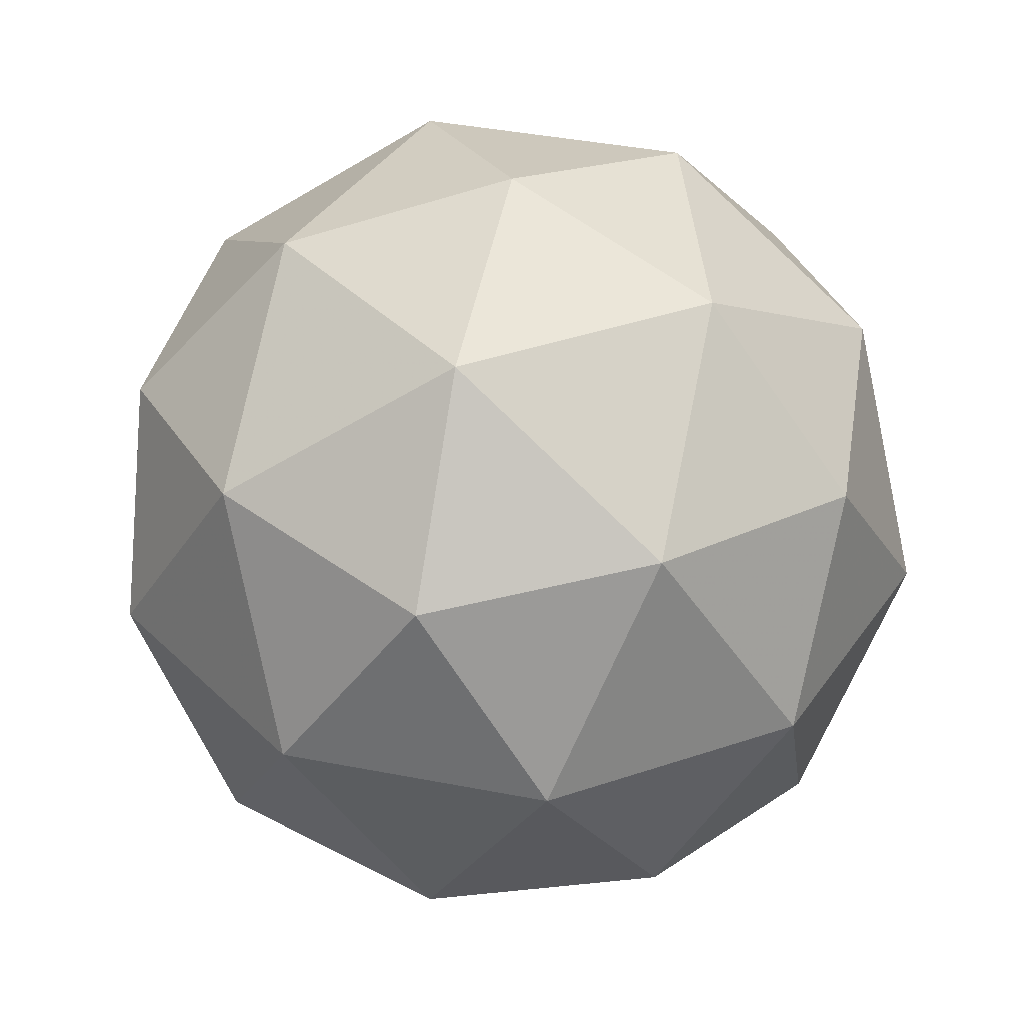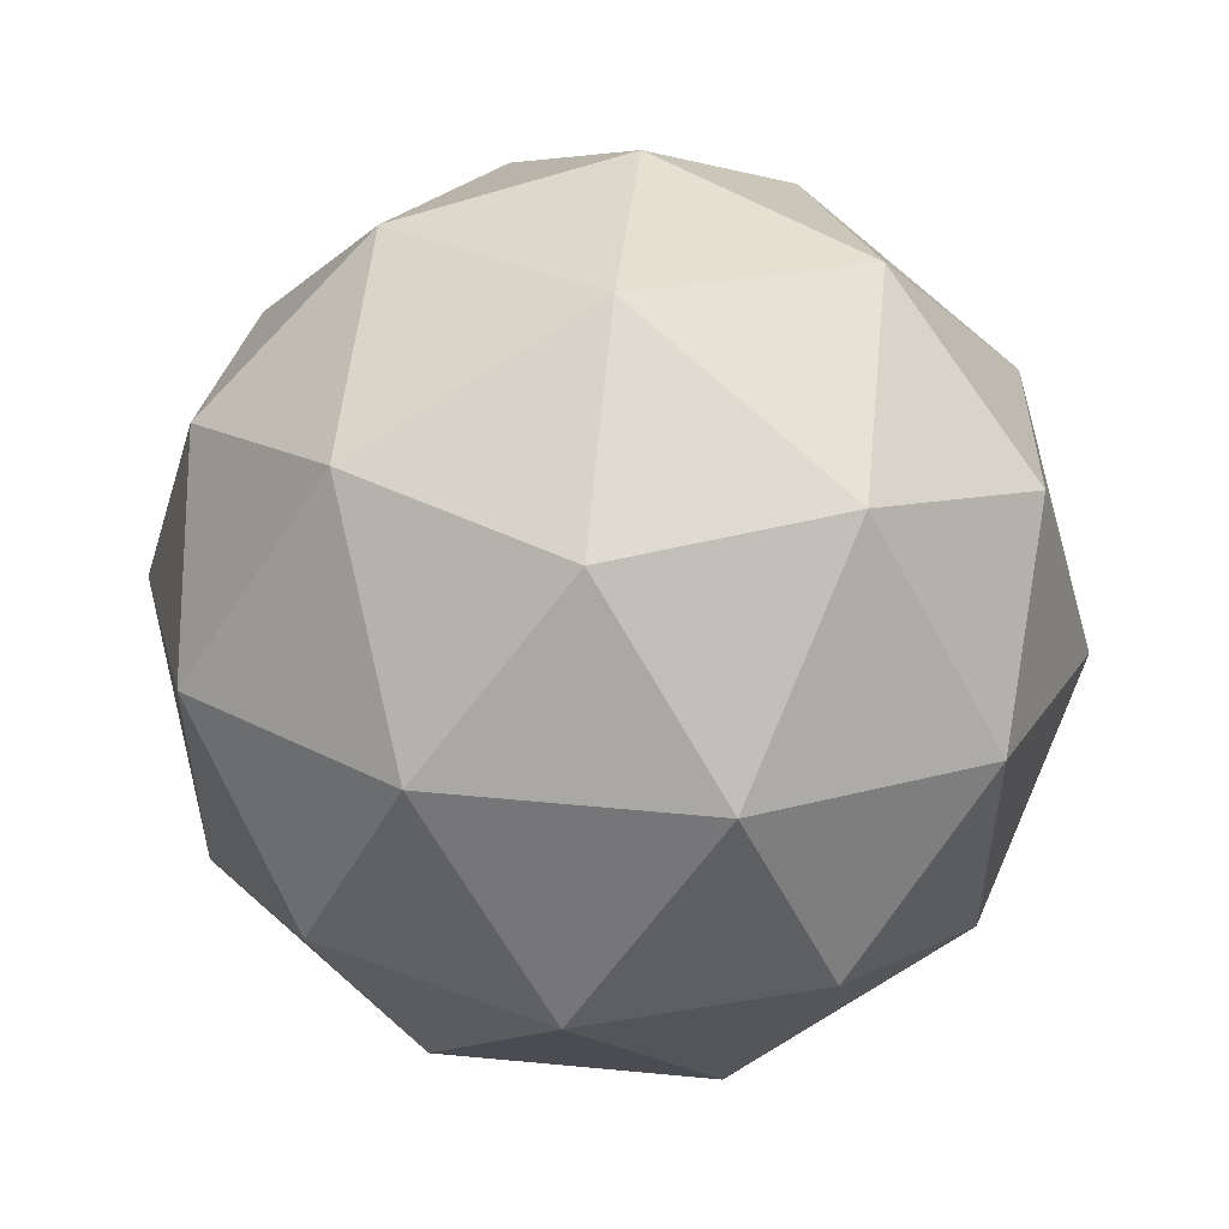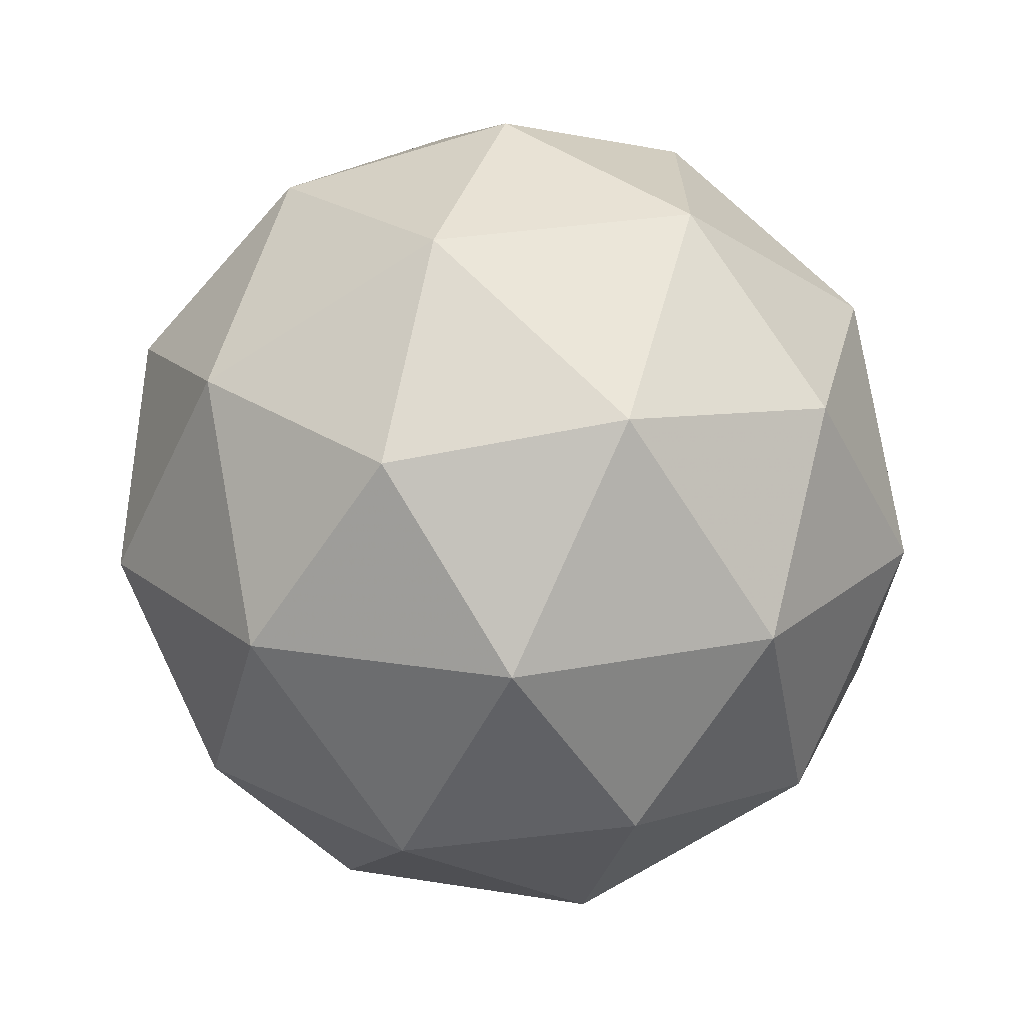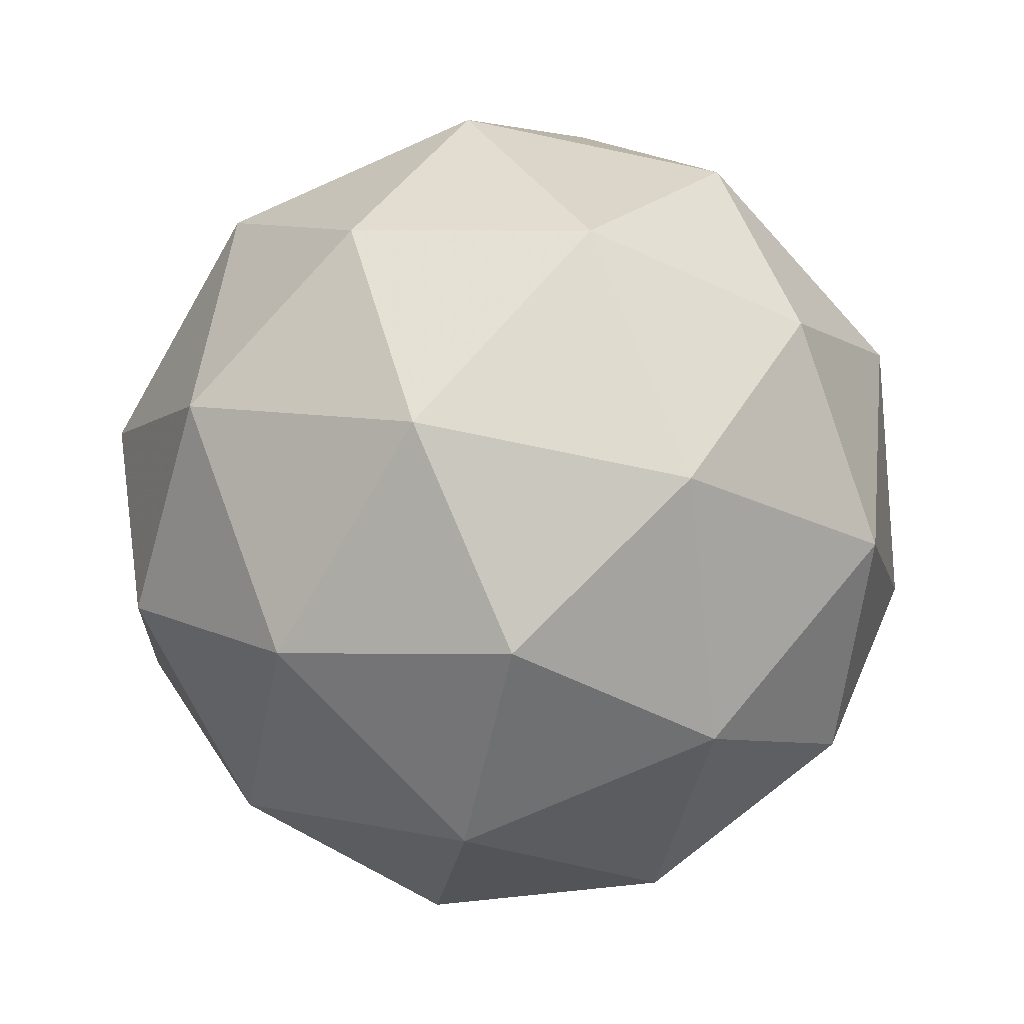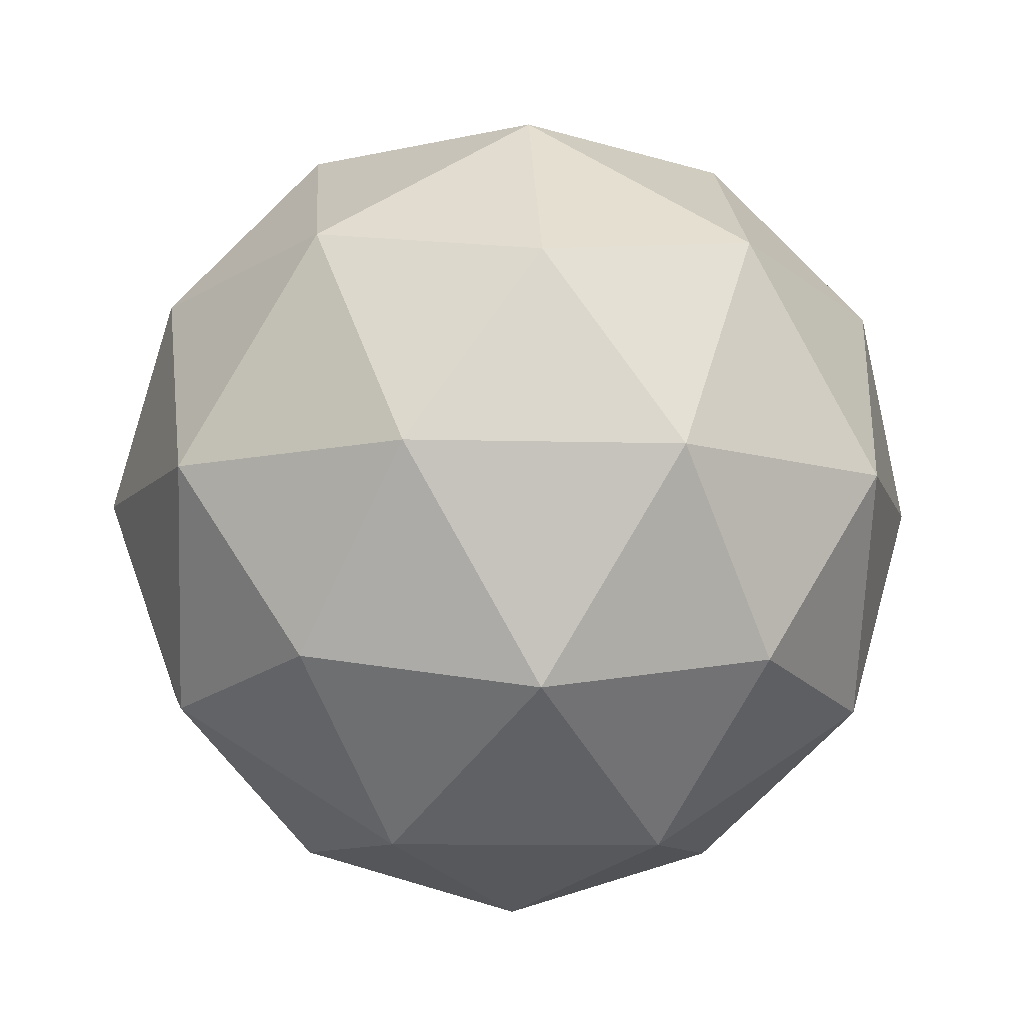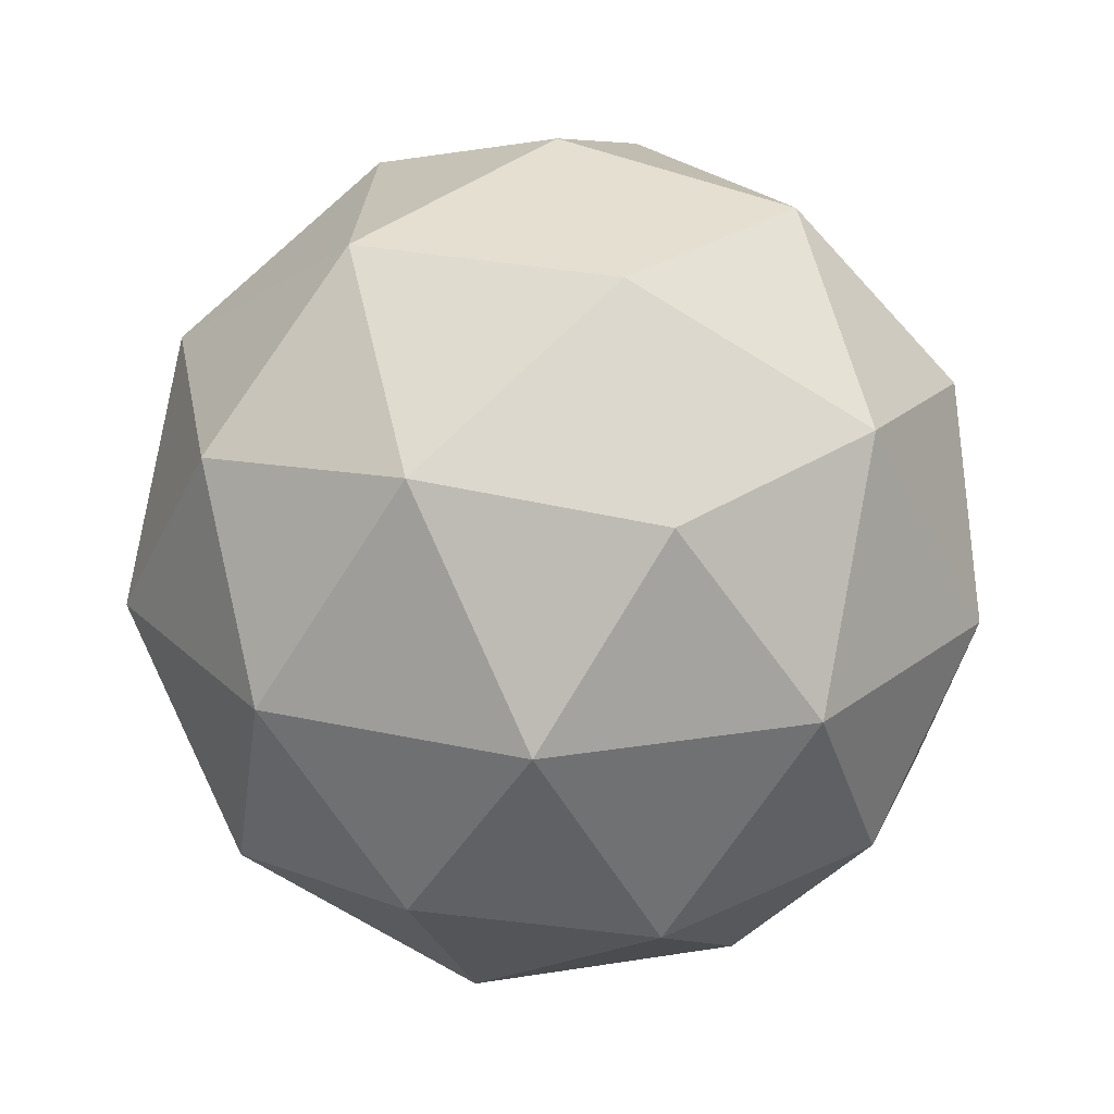
<metadata>
{"format":"obj","ext":"obj","renderer":"f3d","projection":"perspective","resolution":1024,"background":"white","views":[{"elev":40.5,"azim":175.5,"up":"+Y"},{"elev":53.4,"azim":-25.9,"up":"+Z"},{"elev":-68.8,"azim":0.9,"up":"+Z"},{"elev":-72.1,"azim":-65.9,"up":"+Y"},{"elev":-9.3,"azim":157.7,"up":"+Y"},{"elev":24.0,"azim":146.8,"up":"+Y"}]}
</metadata>
<code>
g SIADR-i11-g110-s1889
v -3734 -6128 2156
v -3644 -6096 2221
v -3768 -6096 2261
v -3582 -6011 2267
v -3555 -6028 2156
v -3844 -6096 2156
v -3768 -6096 2051
v -3644 -6096 2091
v -3534 -5918 2221
v -3792 -6011 2335
v -3678 -6028 2326
v -3734 -5918 2366
v -3921 -6011 2156
v -3878 -6028 2261
v -3933 -5918 2221
v -3792 -6011 1978
v -3878 -6028 2051
v -3857 -5918 1986
v -3582 -6011 2046
v -3678 -6028 1986
v -3610 -5918 1986
v -3610 -5918 2326
v -3857 -5918 2326
v -3933 -5918 2091
v -3734 -5918 1946
v -3534 -5918 2091
v -3676 -5824 2335
v -3589 -5807 2261
v -3699 -5739 2261
v -3886 -5824 2267
v -3789 -5807 2326
v -3823 -5739 2221
v -3886 -5824 2046
v -3912 -5807 2156
v -3823 -5739 2091
v -3676 -5824 1978
v -3789 -5807 1986
v -3699 -5739 2051
v -3546 -5824 2156
v -3589 -5807 2051
v -3623 -5739 2156
v -3734 -5708 2156
f 1 2 3
f 4 2 5
f 1 3 6
f 1 6 7
f 1 7 8
f 4 5 9
f 10 11 12
f 13 14 15
f 16 17 18
f 19 20 21
f 4 9 22
f 10 12 23
f 13 15 24
f 16 18 25
f 19 21 26
f 27 28 29
f 30 31 32
f 33 34 35
f 36 37 38
f 39 40 41
f 41 38 42
f 41 40 38
f 40 36 38
f 38 35 42
f 38 37 35
f 37 33 35
f 35 32 42
f 35 34 32
f 34 30 32
f 32 29 42
f 32 31 29
f 31 27 29
f 29 41 42
f 29 28 41
f 28 39 41
f 26 40 39
f 26 21 40
f 21 36 40
f 25 37 36
f 25 18 37
f 18 33 37
f 24 34 33
f 24 15 34
f 15 30 34
f 23 31 30
f 23 12 31
f 12 27 31
f 22 28 27
f 22 9 28
f 9 39 28
f 21 25 36
f 21 20 25
f 20 16 25
f 18 24 33
f 18 17 24
f 17 13 24
f 15 23 30
f 15 14 23
f 14 10 23
f 12 22 27
f 12 11 22
f 11 4 22
f 9 26 39
f 9 5 26
f 5 19 26
f 8 20 19
f 8 7 20
f 7 16 20
f 7 17 16
f 7 6 17
f 6 13 17
f 6 14 13
f 6 3 14
f 3 10 14
f 5 8 19
f 5 2 8
f 2 1 8
f 3 11 10
f 3 2 11
f 2 4 11
f 2 4 11

</code>
